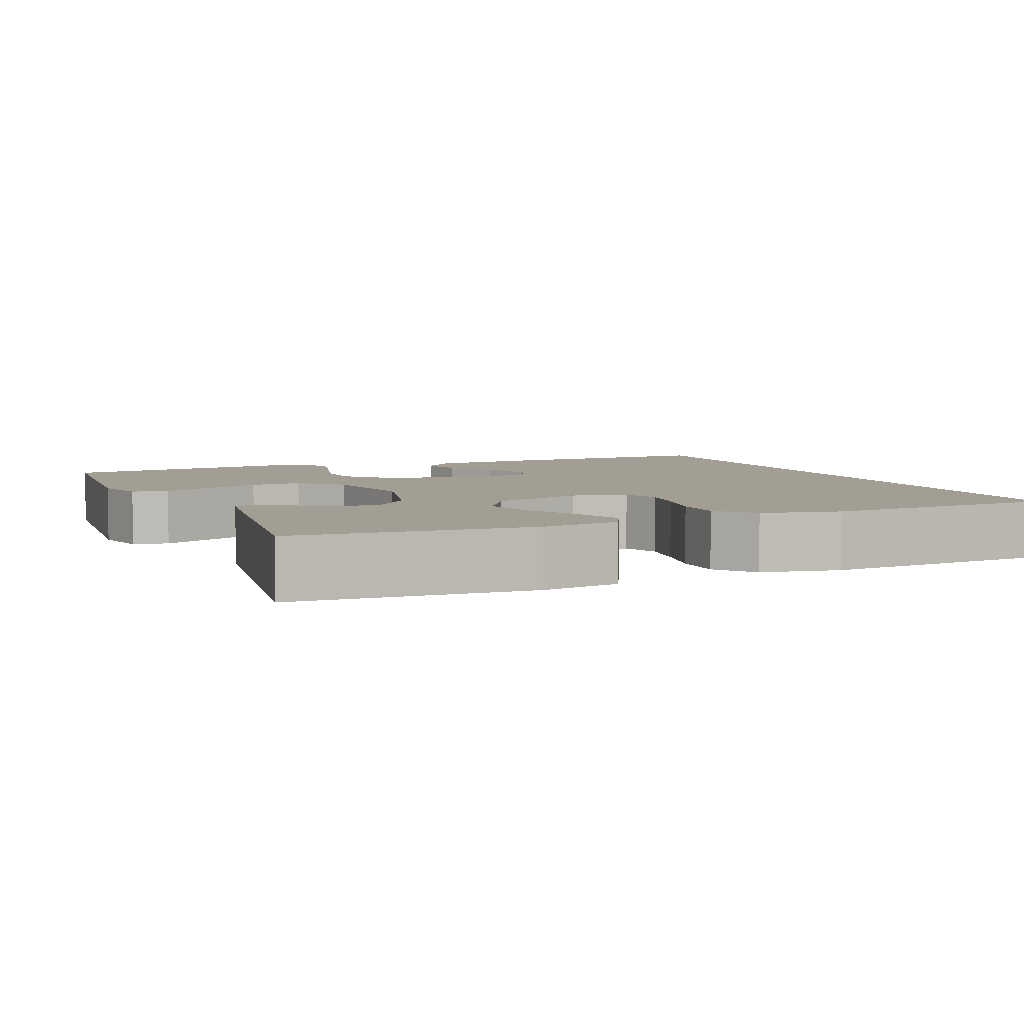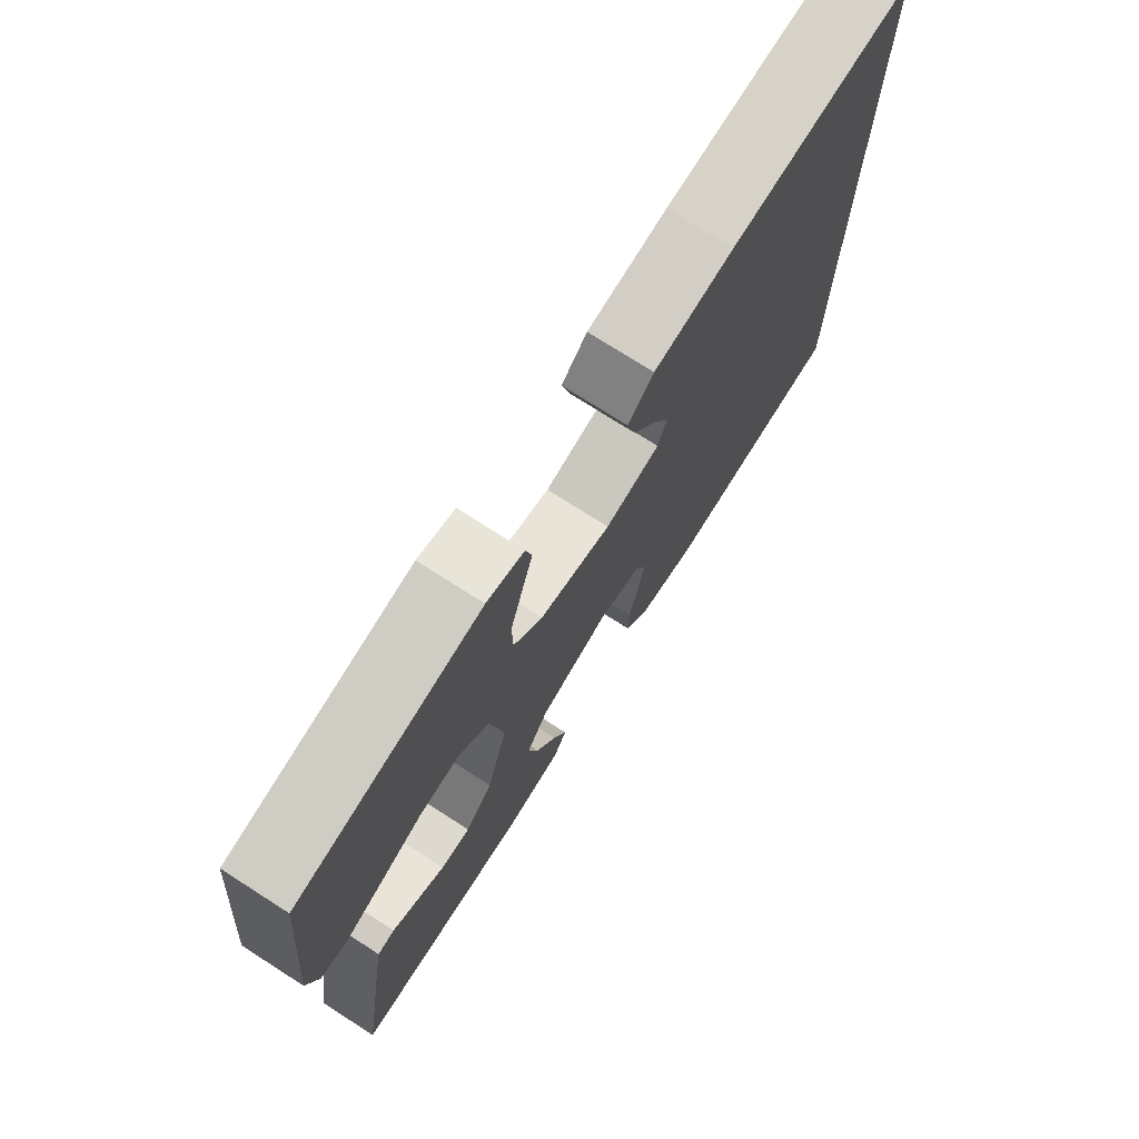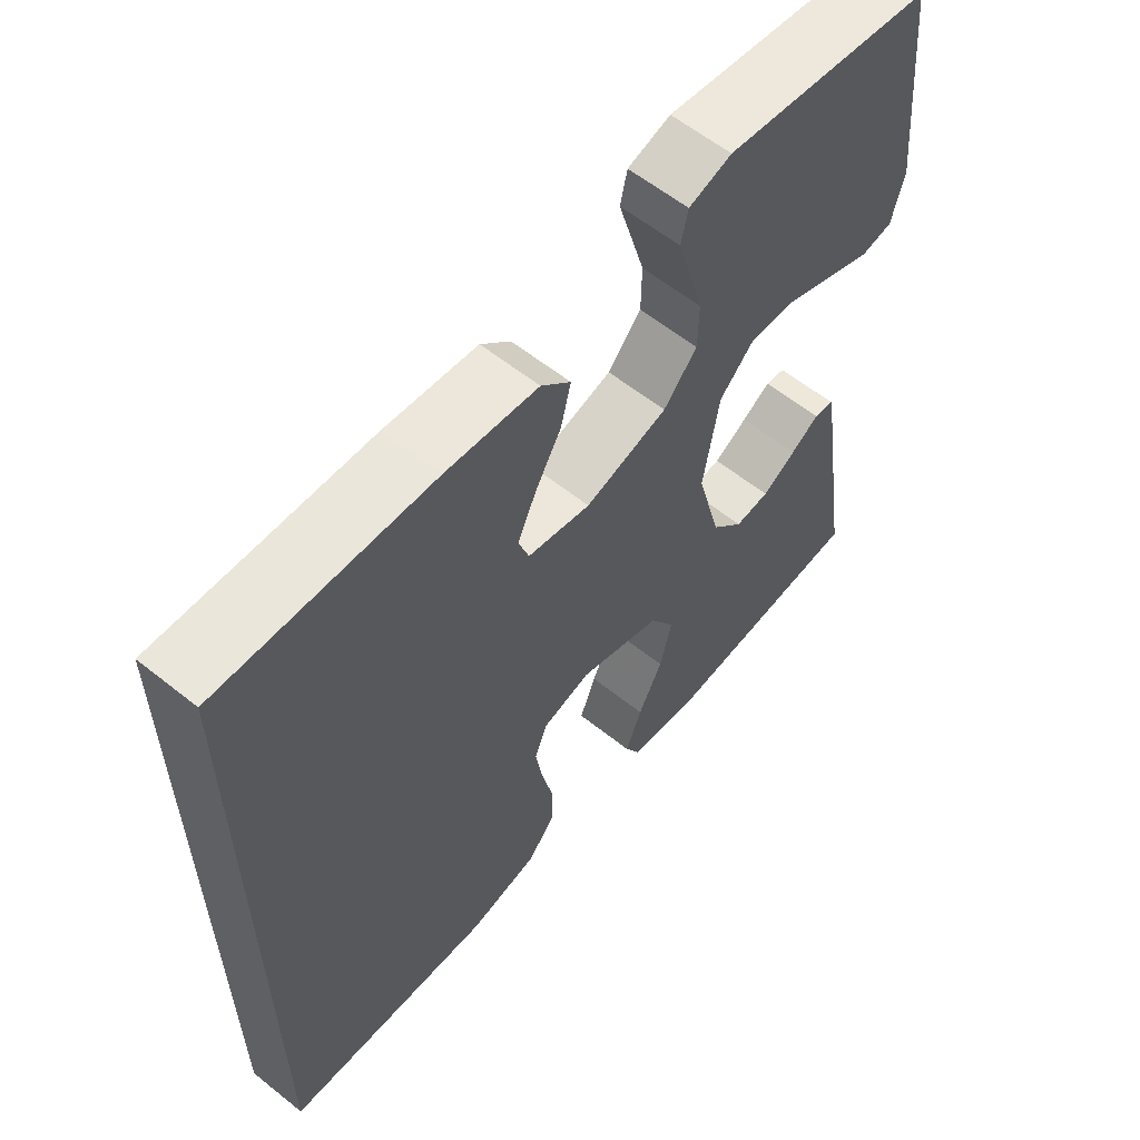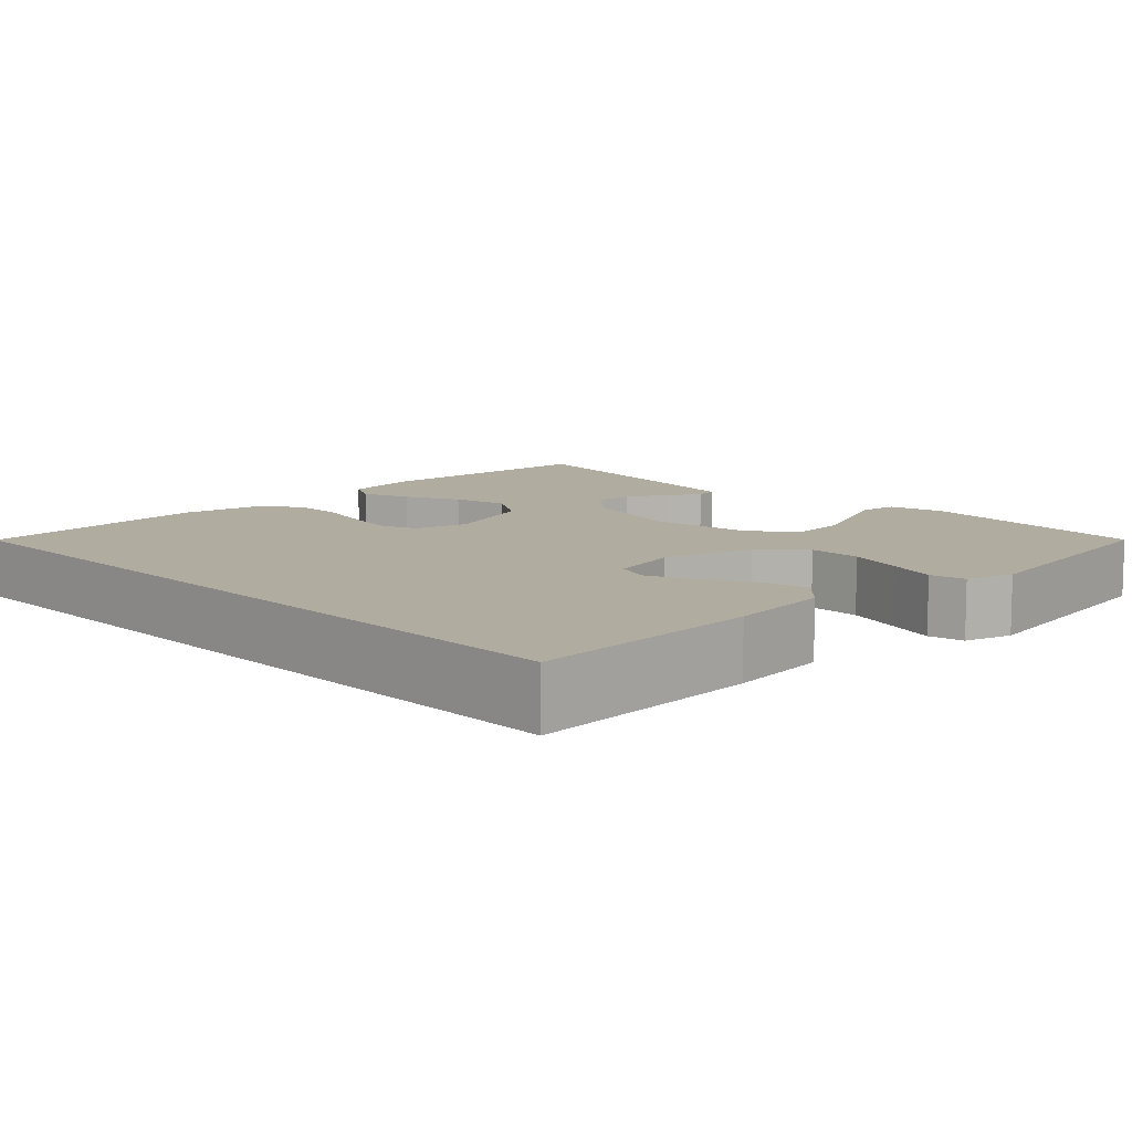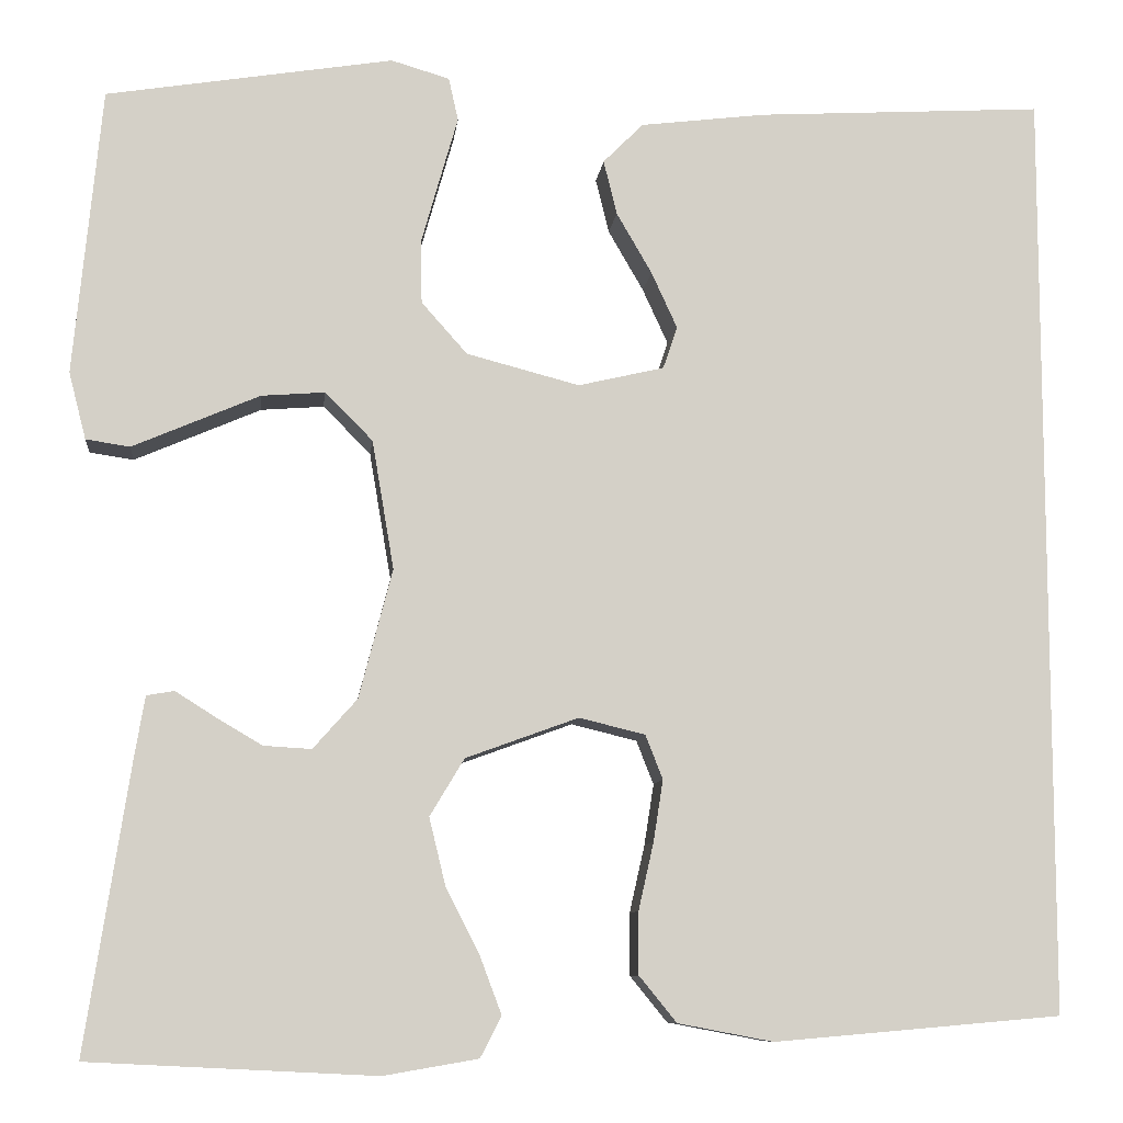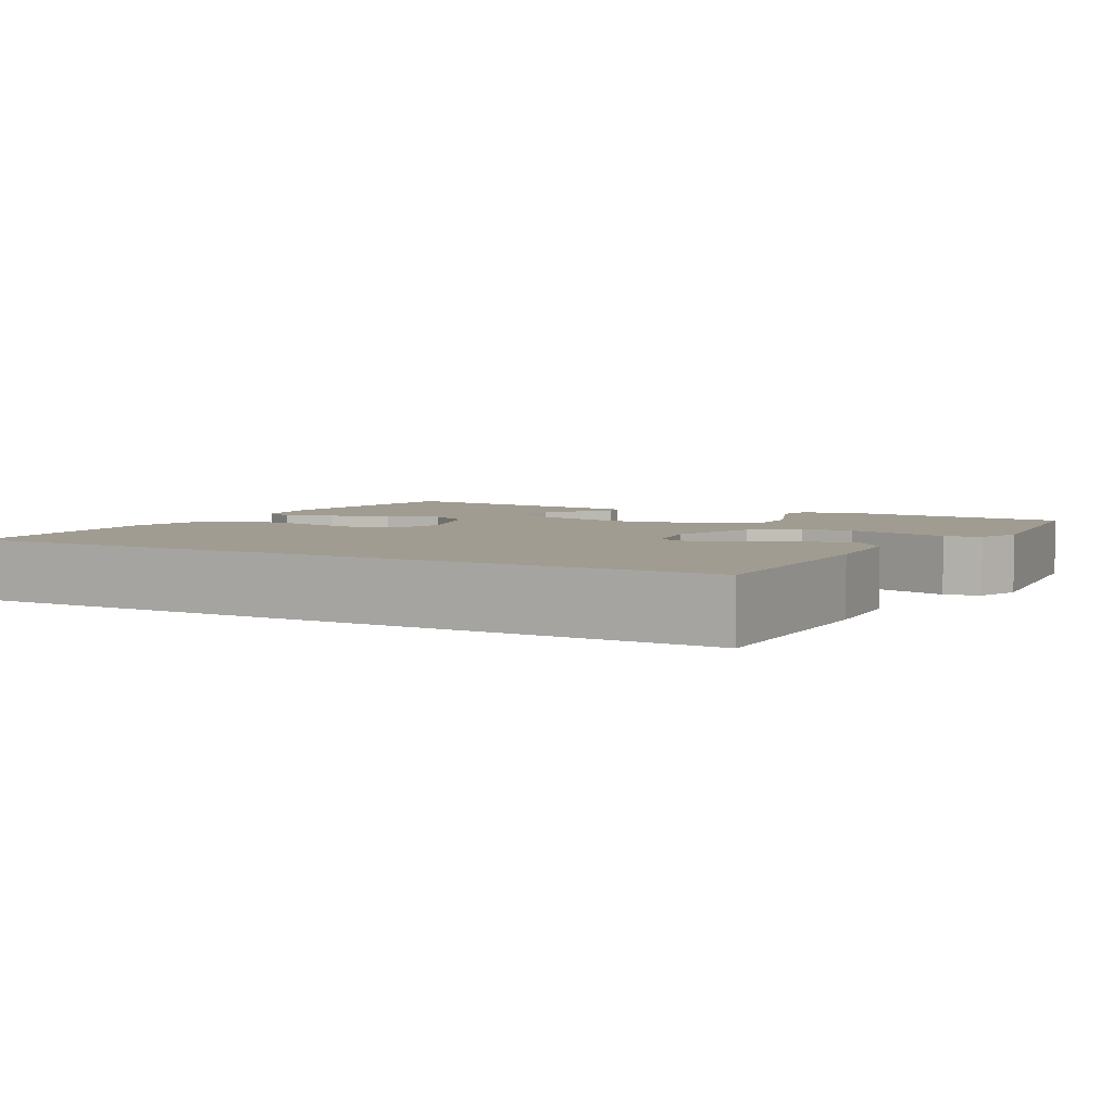
<metadata>
{"format":"obj","ext":"obj","renderer":"f3d","projection":"perspective","resolution":1024,"background":"white","views":[{"elev":5.2,"azim":157.3,"up":"+Y"},{"elev":74.7,"azim":122.6,"up":"+Z"},{"elev":59.8,"azim":-50.7,"up":"+Z"},{"elev":9.9,"azim":-43.8,"up":"+Y"},{"elev":-9.0,"azim":173.9,"up":"+Z"},{"elev":4.3,"azim":-59.4,"up":"+Y"}]}
</metadata>
<code>
v -0.5 0.07 0.519
v -0.2 0.07 0.502
v -0.069 0.07 0.486
v -0.027 0.07 0.444
v -0.041 0.07 0.387
v -0.078 0.07 0.323
v -0.105 0.07 0.264
v -0.09 0.07 0.22
v 0 0.07 0.199
v 0.118 0.07 0.23
v 0.166 0.07 0.284
v 0.167 0.07 0.351
v 0.147 0.07 0.422
v 0.129 0.07 0.485
v 0.139 0.07 0.53
v 0.2 0.07 0.548
v 0.5 0.07 0.5
v 0.529 0.07 0.2
v 0.511 0.07 0.13
v 0.465 0.07 0.123
v 0.402 0.07 0.15
v 0.332 0.07 0.18
v 0.266 0.07 0.185
v 0.216 0.07 0.135
v 0.193 0.07 0
v 0.228 0.07 -0.135
v 0.274 0.07 -0.187
v 0.324 0.07 -0.184
v 0.373 0.07 -0.155
v 0.414 0.07 -0.129
v 0.443 0.07 -0.134
v 0.454 0.07 -0.2
v 0.5 0.07 -0.5
v 0.2 0.07 -0.515
v 0.101 0.07 -0.498
v 0.079 0.07 -0.455
v 0.102 0.07 -0.394
v 0.137 0.07 -0.325
v 0.154 0.07 -0.255
v 0.118 0.07 -0.195
v 0 0.07 -0.152
v -0.069 0.07 -0.169
v -0.087 0.07 -0.215
v -0.077 0.07 -0.279
v -0.061 0.07 -0.35
v -0.061 0.07 -0.415
v -0.1 0.07 -0.463
v -0.2 0.07 -0.482
v -0.5 0.07 -0.456
v -0.5 0 0.519
v -0.2 0 0.502
v -0.069 0 0.486
v -0.027 0 0.444
v -0.041 0 0.387
v -0.078 0 0.323
v -0.105 0 0.264
v -0.09 0 0.22
v 0 0 0.199
v 0.118 0 0.23
v 0.166 0 0.284
v 0.167 0 0.351
v 0.147 0 0.422
v 0.129 0 0.485
v 0.139 0 0.53
v 0.2 0 0.548
v 0.5 0 0.5
v 0.529 0 0.2
v 0.511 0 0.13
v 0.465 0 0.123
v 0.402 0 0.15
v 0.332 0 0.18
v 0.266 0 0.185
v 0.216 0 0.135
v 0.193 0 0
v 0.228 0 -0.135
v 0.274 0 -0.187
v 0.324 0 -0.184
v 0.373 0 -0.155
v 0.414 0 -0.129
v 0.443 0 -0.134
v 0.454 0 -0.2
v 0.5 0 -0.5
v 0.2 0 -0.515
v 0.101 0 -0.498
v 0.079 0 -0.455
v 0.102 0 -0.394
v 0.137 0 -0.325
v 0.154 0 -0.255
v 0.118 0 -0.195
v 0 0 -0.152
v -0.069 0 -0.169
v -0.087 0 -0.215
v -0.077 0 -0.279
v -0.061 0 -0.35
v -0.061 0 -0.415
v -0.1 0 -0.463
v -0.2 0 -0.482
v -0.5 0 -0.456
f 48 49 1
f 47 48 1
f 46 47 1
f 45 46 1
f 44 45 1
f 43 44 1 2
f 42 43 2
f 41 42 2
f 36 37 38
f 35 36 38
f 34 35 38
f 33 34 38
f 32 33 38
f 31 32 38
f 30 31 38
f 29 30 38
f 28 29 38
f 27 28 38 39
f 26 27 39 40
f 19 20 21
f 18 19 21
f 17 18 21
f 16 17 21
f 15 16 21
f 14 15 21
f 13 14 21
f 12 13 21 22
f 11 12 22 23
f 4 5 6
f 3 4 6
f 2 3 6
f 2 6 7
f 41 2 7 8
f 41 8 9
f 40 41 9
f 26 40 9
f 25 26 9
f 10 11 23 24
f 9 10 24 25
f 50 98 97
f 50 97 96
f 50 96 95
f 50 95 94
f 50 94 93
f 51 50 93 92
f 51 92 91
f 51 91 90
f 87 86 85
f 87 85 84
f 87 84 83
f 87 83 82
f 87 82 81
f 87 81 80
f 87 80 79
f 87 79 78
f 87 78 77
f 88 87 77 76
f 89 88 76 75
f 70 69 68
f 70 68 67
f 70 67 66
f 70 66 65
f 70 65 64
f 70 64 63
f 70 63 62
f 71 70 62 61
f 72 71 61 60
f 55 54 53
f 55 53 52
f 55 52 51
f 56 55 51
f 57 56 51 90
f 58 57 90
f 58 90 89
f 58 89 75
f 58 75 74
f 73 72 60 59
f 74 73 59 58
f 1 50 51 2
f 2 51 52 3
f 3 52 53 4
f 4 53 54 5
f 5 54 55 6
f 6 55 56 7
f 7 56 57 8
f 8 57 58 9
f 9 58 59 10
f 10 59 60 11
f 11 60 61 12
f 12 61 62 13
f 13 62 63 14
f 14 63 64 15
f 15 64 65 16
f 16 65 66 17
f 17 66 67 18
f 18 67 68 19
f 19 68 69 20
f 20 69 70 21
f 21 70 71 22
f 22 71 72 23
f 23 72 73 24
f 24 73 74 25
f 25 74 75 26
f 26 75 76 27
f 27 76 77 28
f 28 77 78 29
f 29 78 79 30
f 30 79 80 31
f 31 80 81 32
f 32 81 82 33
f 33 82 83 34
f 34 83 84 35
f 35 84 85 36
f 36 85 86 37
f 37 86 87 38
f 38 87 88 39
f 39 88 89 40
f 40 89 90 41
f 41 90 91 42
f 42 91 92 43
f 43 92 93 44
f 44 93 94 45
f 45 94 95 46
f 46 95 96 47
f 47 96 97 48
f 48 97 98 49
f 49 98 50 1

</code>
